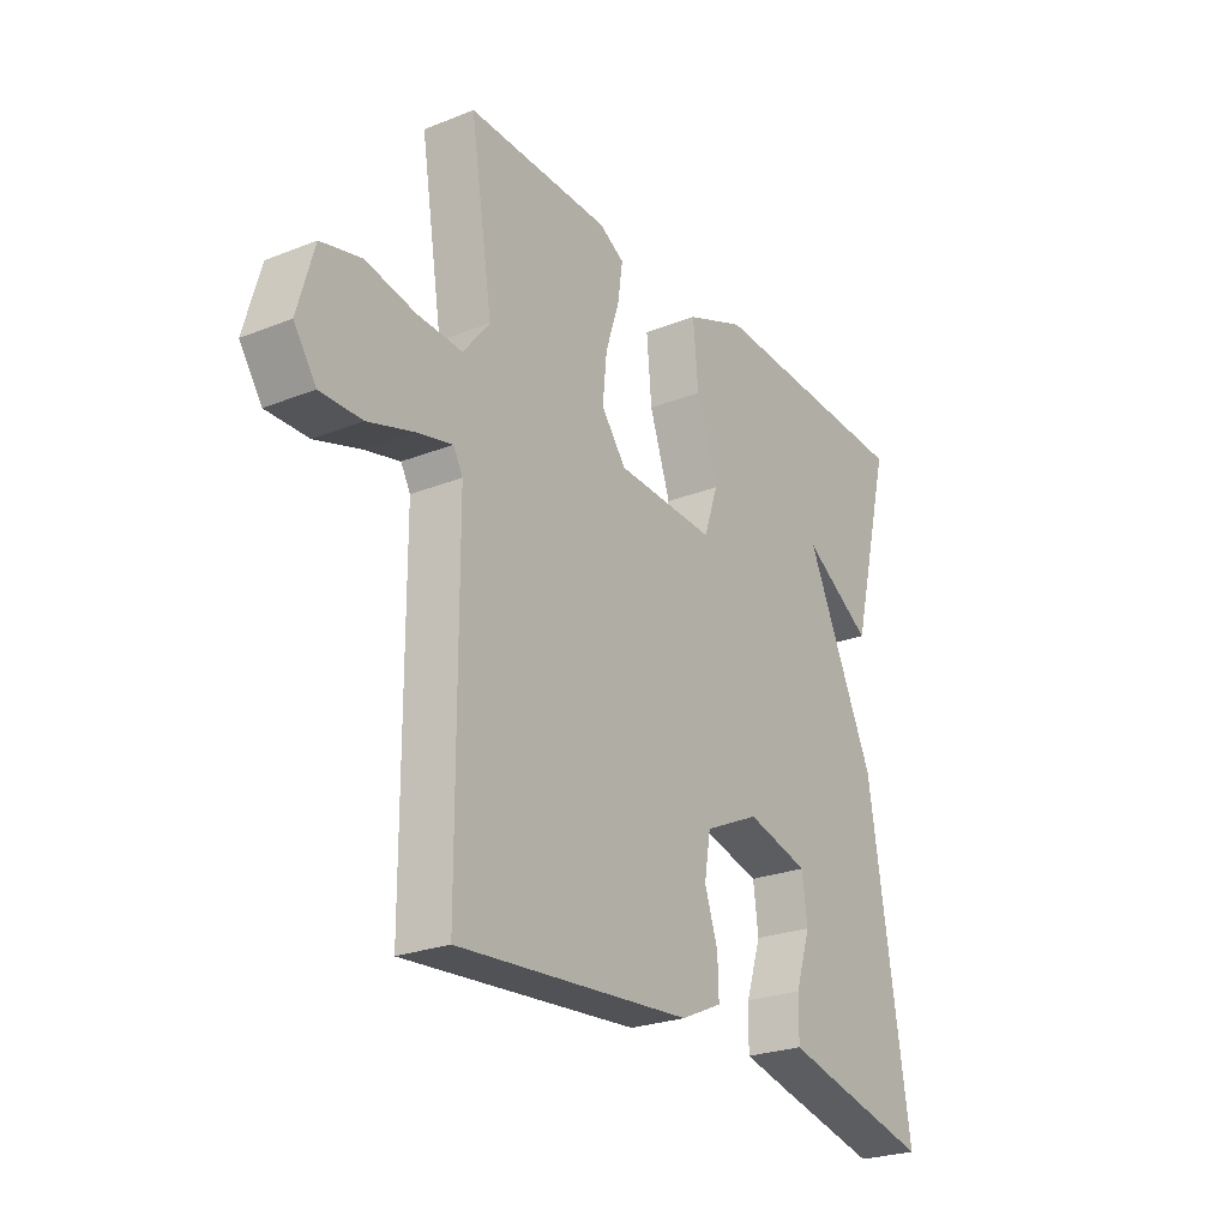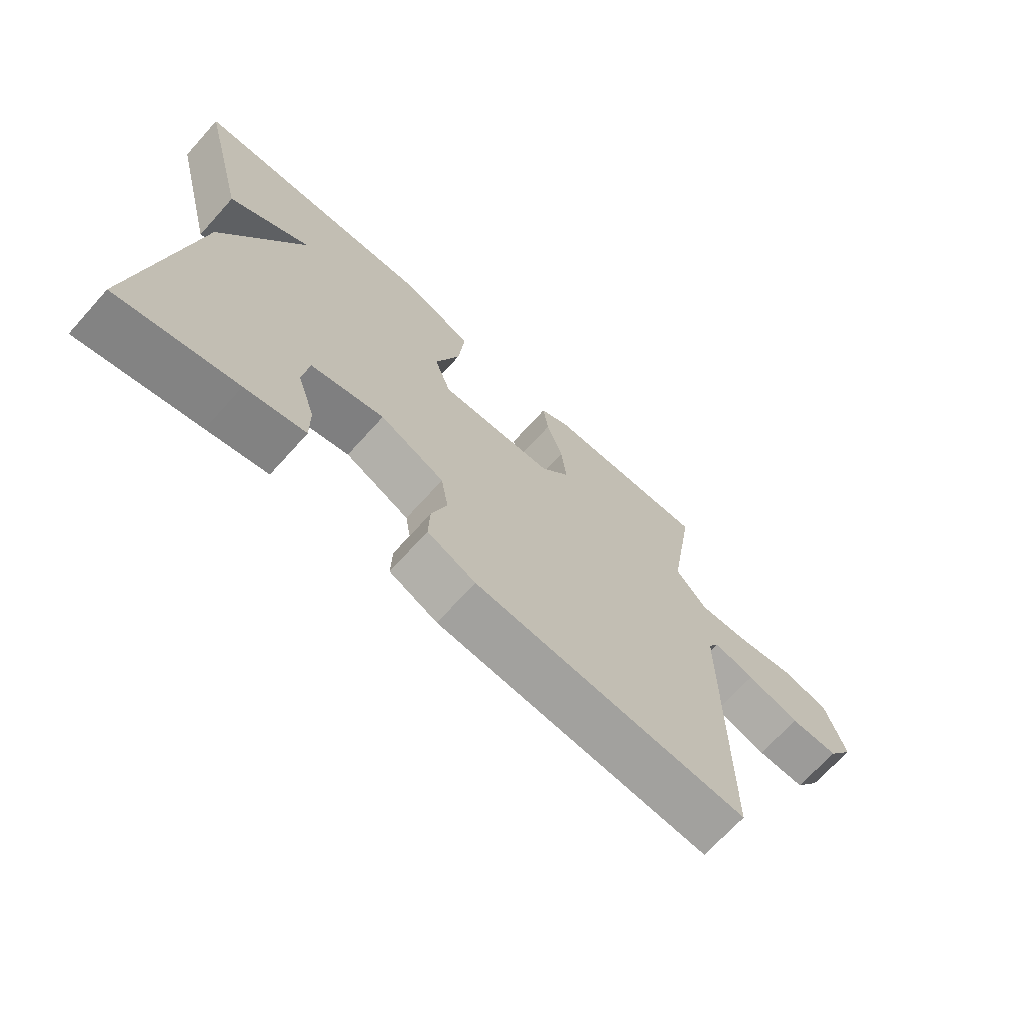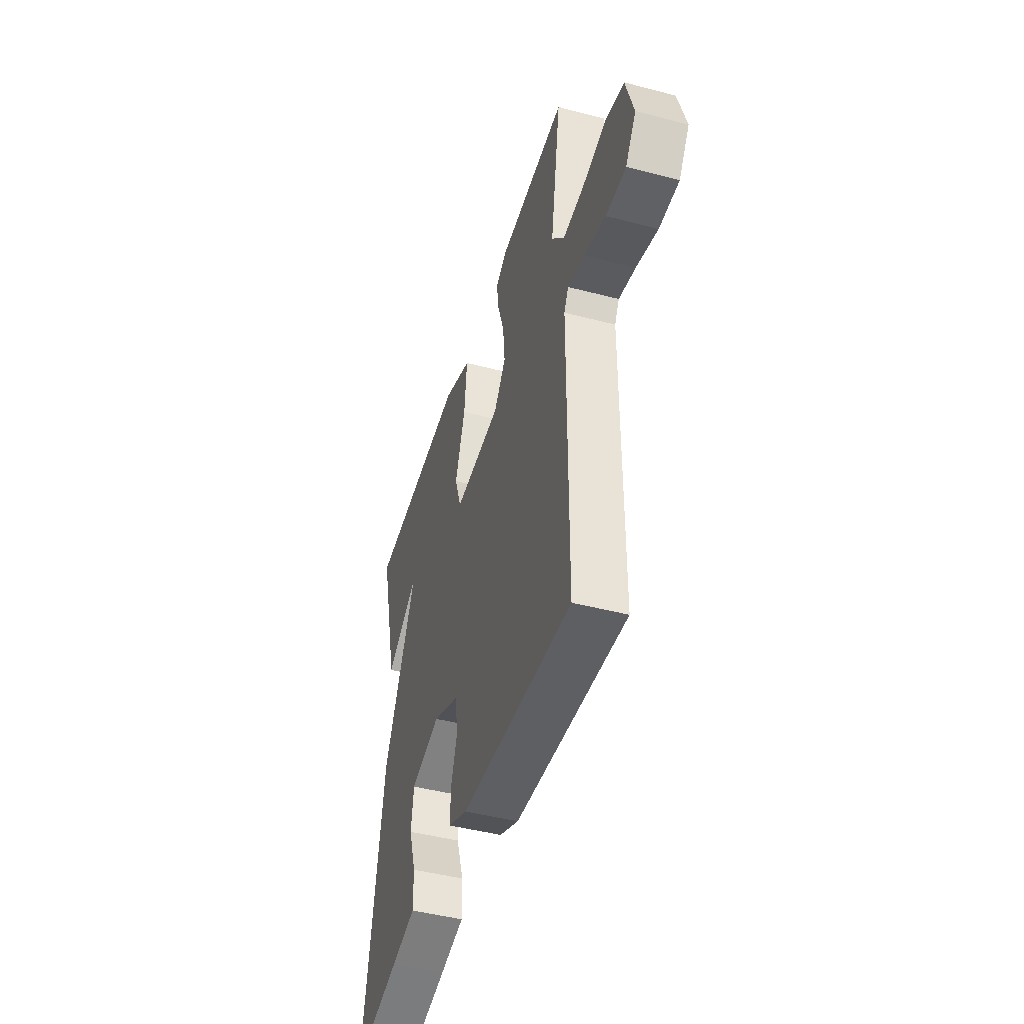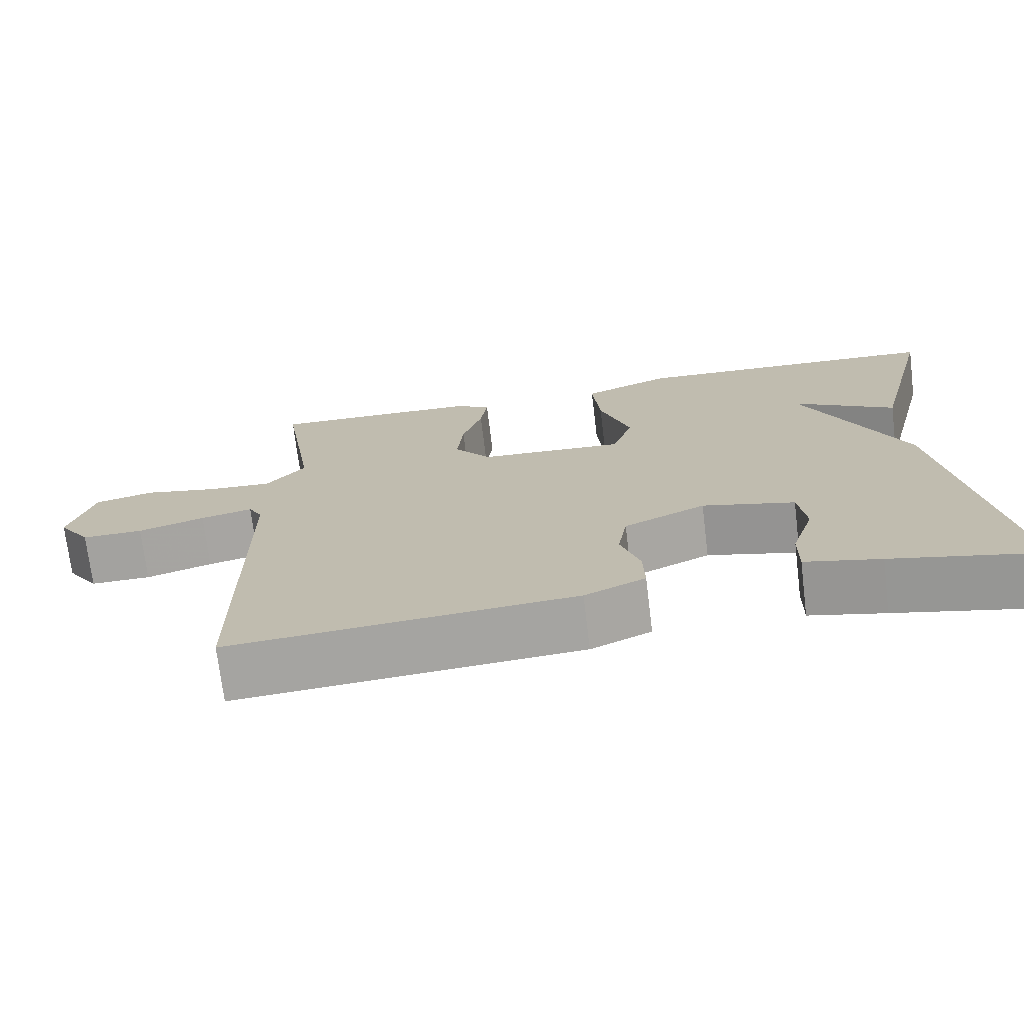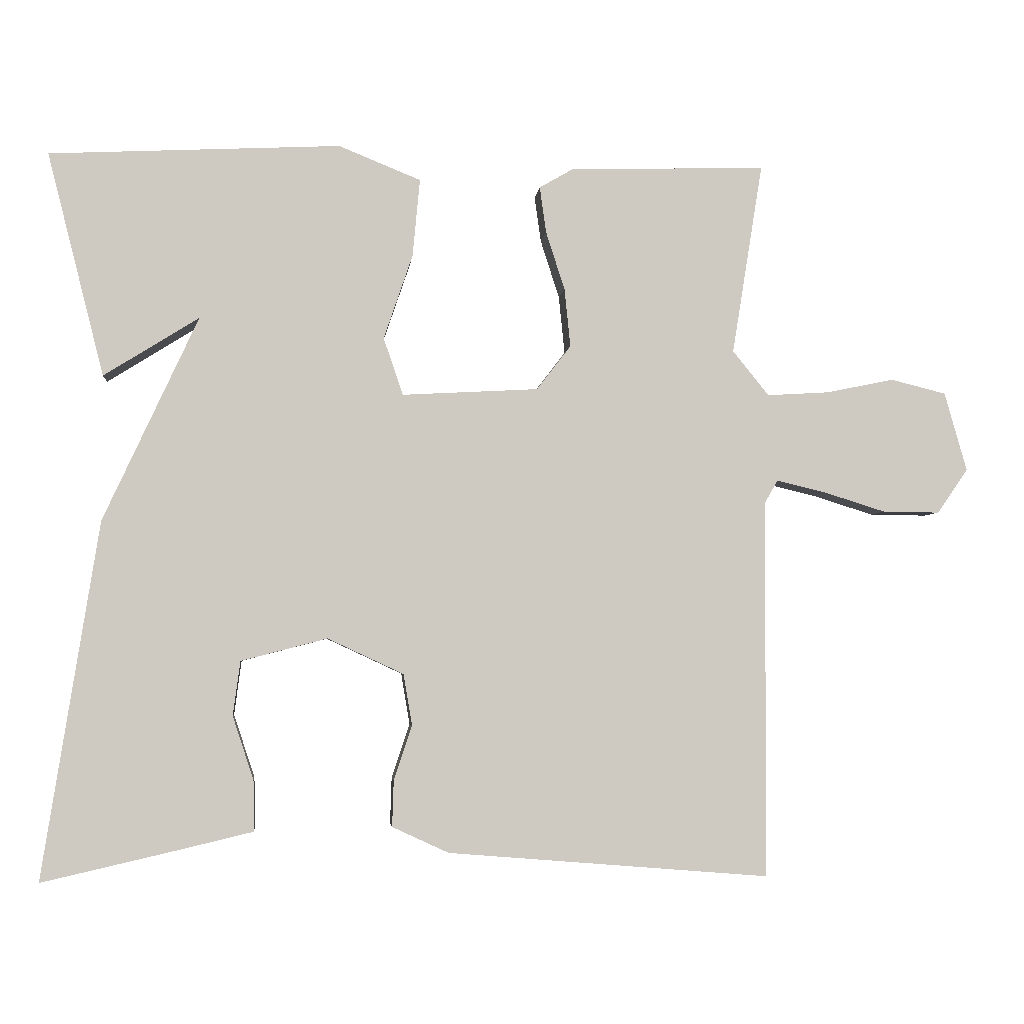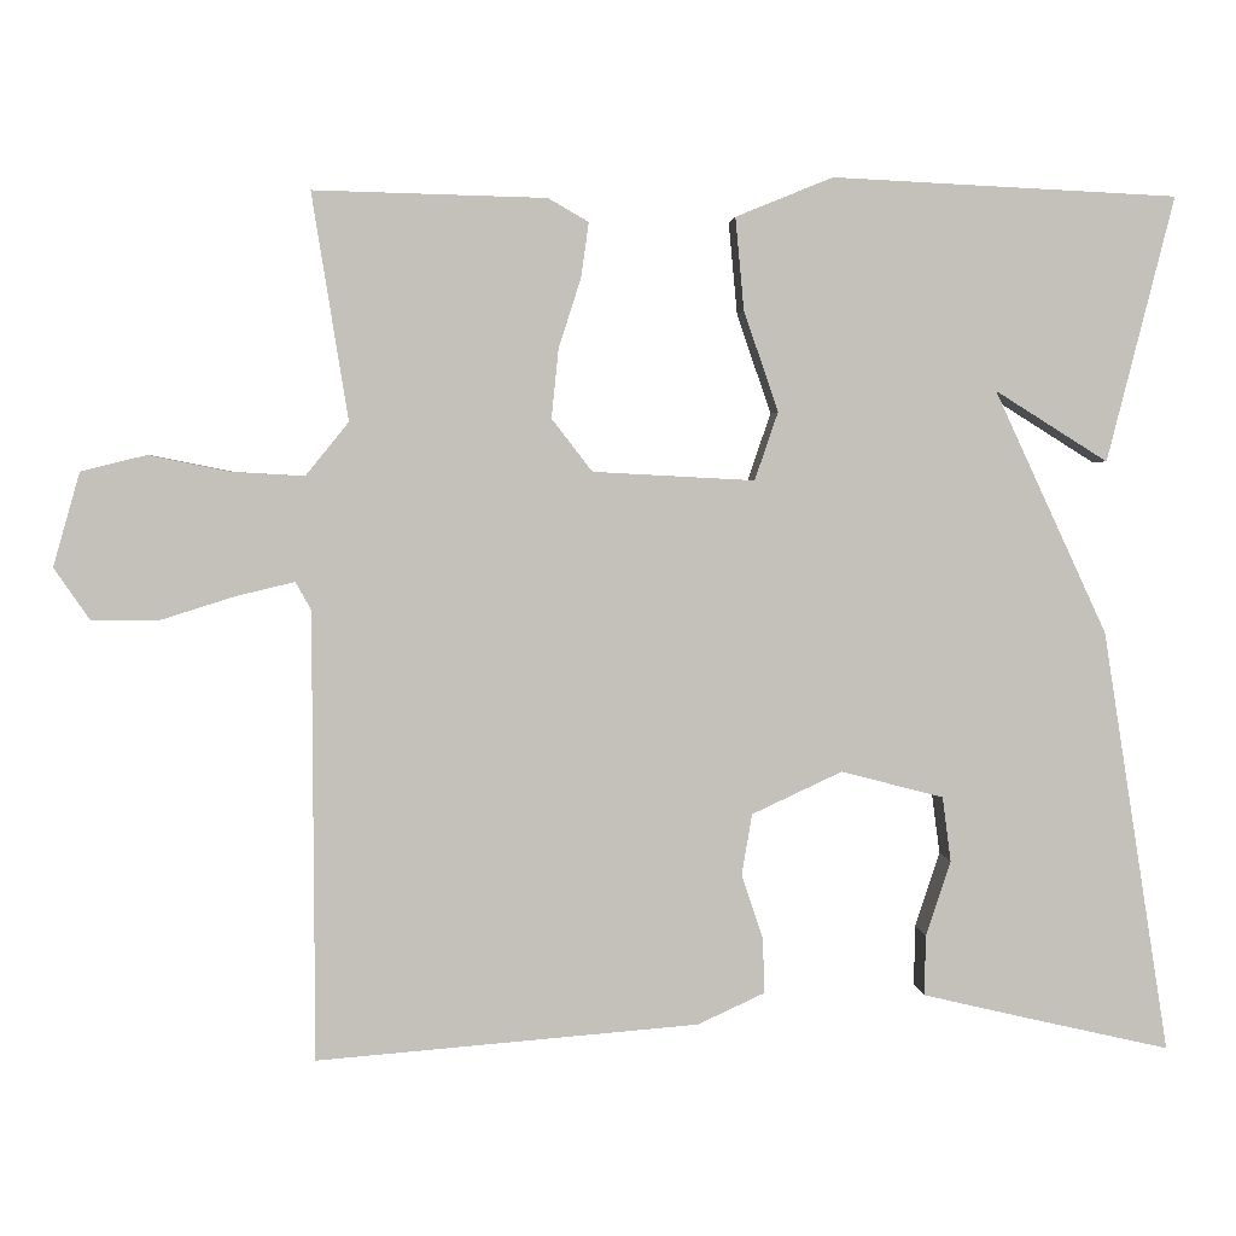
<metadata>
{"format":"obj","ext":"obj","renderer":"f3d","projection":"perspective","resolution":1024,"background":"white","views":[{"elev":-25.1,"azim":122.7,"up":"+Z"},{"elev":-69.4,"azim":-42.1,"up":"+Z"},{"elev":-46.0,"azim":73.3,"up":"+Z"},{"elev":-72.3,"azim":-173.1,"up":"+Z"},{"elev":-3.6,"azim":-5.4,"up":"+Z"},{"elev":2.9,"azim":176.0,"up":"+Z"}]}
</metadata>
<code>
v 0.5 0.07 0.5
v 0.458 0.07 0.237
v 0.508 0.07 0.175
v 0.593 0.07 0.18
v 0.687 0.07 0.199
v 0.763 0.07 0.18
v 0.794 0.07 0.071
v 0.752 0.07 0.01
v 0.673 0.07 0.011
v 0.587 0.07 0.038
v 0.52 0.07 0.054
v 0.502 0.07 0.022
v 0.5 0.07 -0.5
v 0.056 0.07 -0.464
v -0.022 0.07 -0.428
v -0.02 0.07 -0.364
v 0.005 0.07 -0.289
v -0.007 0.07 -0.218
v -0.112 0.07 -0.169
v -0.231 0.07 -0.2
v -0.241 0.07 -0.275
v -0.212 0.07 -0.363
v -0.211 0.07 -0.433
v -0.308 0.07 -0.456
v -0.5 0.07 -0.5
v -0.422 0.07 -0.008
v -0.291 0.07 0.274
v -0.422 0.07 0.192
v -0.5 0.07 0.5
v -0.099 0.07 0.519
v 0.014 0.07 0.473
v 0.004 0.07 0.366
v -0.036 0.07 0.249
v -0.009 0.07 0.17
v 0.179 0.07 0.18
v 0.226 0.07 0.241
v 0.218 0.07 0.321
v 0.192 0.07 0.402
v 0.183 0.07 0.466
v 0.23 0.07 0.493
v 0.5 0 0.5
v 0.458 0 0.237
v 0.508 0 0.175
v 0.593 0 0.18
v 0.687 0 0.199
v 0.763 0 0.18
v 0.794 0 0.071
v 0.752 0 0.01
v 0.673 0 0.011
v 0.587 0 0.038
v 0.52 0 0.054
v 0.502 0 0.022
v 0.5 0 -0.5
v 0.056 0 -0.464
v -0.022 0 -0.428
v -0.02 0 -0.364
v 0.005 0 -0.289
v -0.007 0 -0.218
v -0.112 0 -0.169
v -0.231 0 -0.2
v -0.241 0 -0.275
v -0.212 0 -0.363
v -0.211 0 -0.433
v -0.308 0 -0.456
v -0.5 0 -0.5
v -0.422 0 -0.008
v -0.291 0 0.274
v -0.422 0 0.192
v -0.5 0 0.5
v -0.099 0 0.519
v 0.014 0 0.473
v 0.004 0 0.366
v -0.036 0 0.249
v -0.009 0 0.17
v 0.179 0 0.18
v 0.226 0 0.241
v 0.218 0 0.321
v 0.192 0 0.402
v 0.183 0 0.466
v 0.23 0 0.493
f 40 1 2
f 39 40 2
f 38 39 2
f 37 38 2
f 36 37 2 3
f 35 36 3
f 34 35 3
f 31 32 33
f 30 31 33
f 29 30 33
f 29 33 34
f 27 28 29
f 27 29 34
f 26 27 34
f 24 25 26
f 23 24 26
f 22 23 26
f 21 22 26
f 20 21 26
f 26 34 3
f 20 26 3
f 19 20 3
f 15 16 17
f 14 15 17
f 13 14 17
f 12 13 17
f 11 12 17 18
f 8 9 10
f 7 8 10
f 6 7 10
f 5 6 10
f 4 5 10
f 4 10 11
f 11 18 19
f 4 11 19
f 3 4 19
f 42 41 80
f 42 80 79
f 42 79 78
f 42 78 77
f 43 42 77 76
f 43 76 75
f 43 75 74
f 73 72 71
f 73 71 70
f 73 70 69
f 74 73 69
f 69 68 67
f 74 69 67
f 74 67 66
f 66 65 64
f 66 64 63
f 66 63 62
f 66 62 61
f 66 61 60
f 43 74 66
f 43 66 60
f 43 60 59
f 57 56 55
f 57 55 54
f 57 54 53
f 57 53 52
f 58 57 52 51
f 50 49 48
f 50 48 47
f 50 47 46
f 50 46 45
f 50 45 44
f 51 50 44
f 59 58 51
f 59 51 44
f 59 44 43
f 1 41 42 2
f 2 42 43 3
f 3 43 44 4
f 4 44 45 5
f 5 45 46 6
f 6 46 47 7
f 7 47 48 8
f 8 48 49 9
f 9 49 50 10
f 10 50 51 11
f 11 51 52 12
f 12 52 53 13
f 13 53 54 14
f 14 54 55 15
f 15 55 56 16
f 16 56 57 17
f 17 57 58 18
f 18 58 59 19
f 19 59 60 20
f 20 60 61 21
f 21 61 62 22
f 22 62 63 23
f 23 63 64 24
f 24 64 65 25
f 25 65 66 26
f 26 66 67 27
f 27 67 68 28
f 28 68 69 29
f 29 69 70 30
f 30 70 71 31
f 31 71 72 32
f 32 72 73 33
f 33 73 74 34
f 34 74 75 35
f 35 75 76 36
f 36 76 77 37
f 37 77 78 38
f 38 78 79 39
f 39 79 80 40
f 40 80 41 1

</code>
